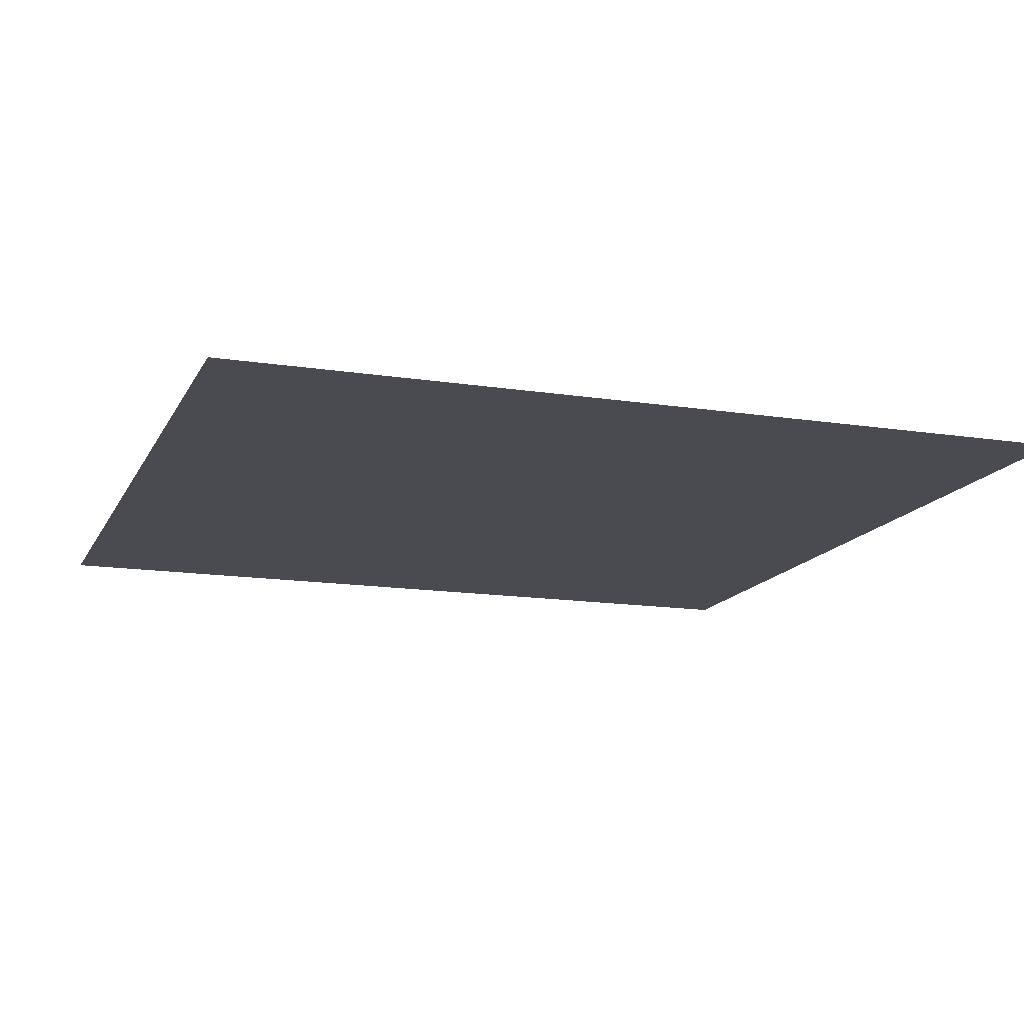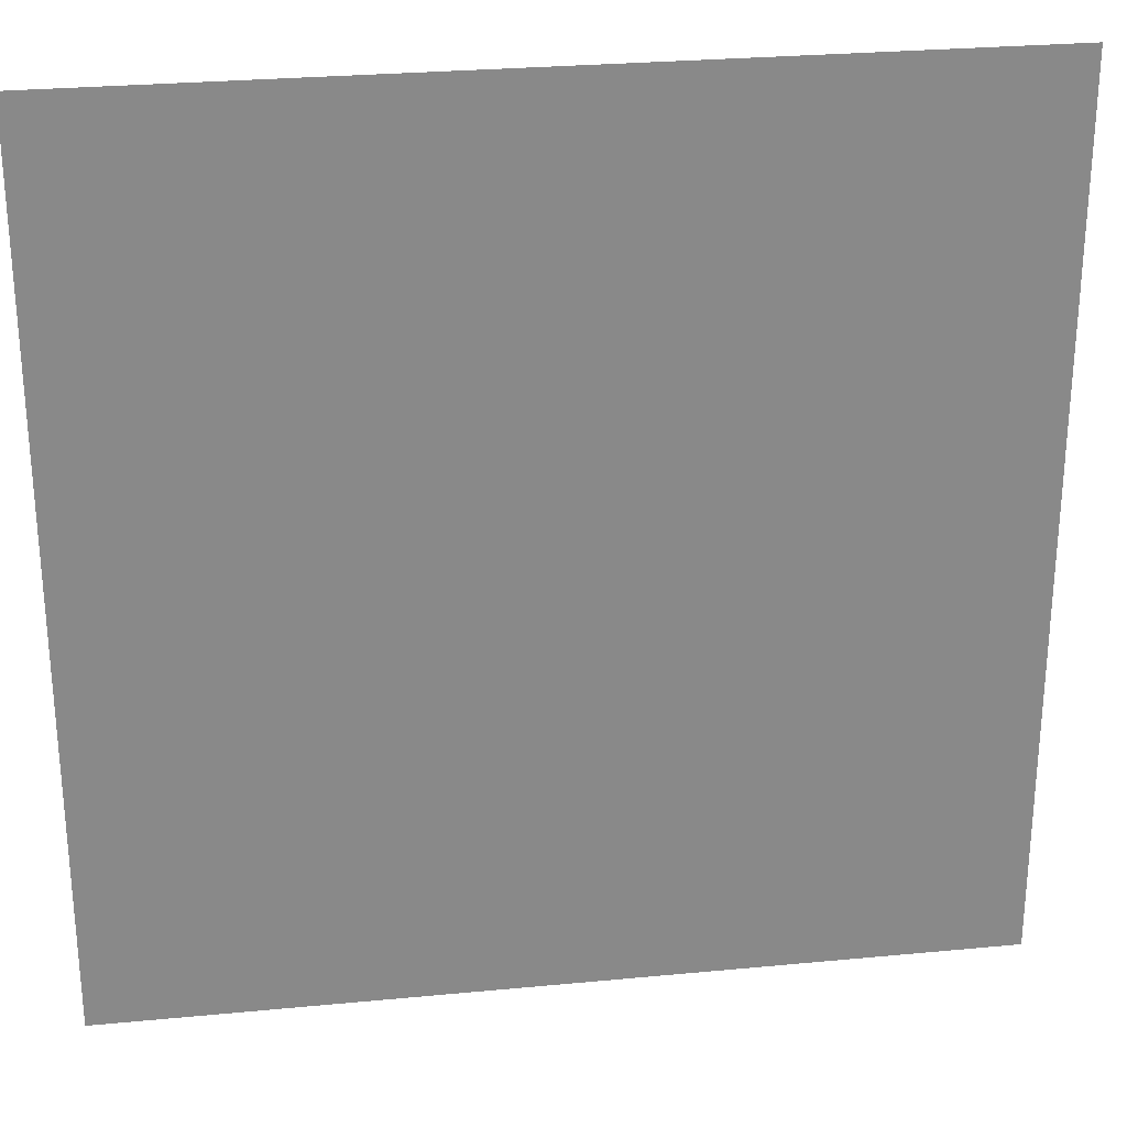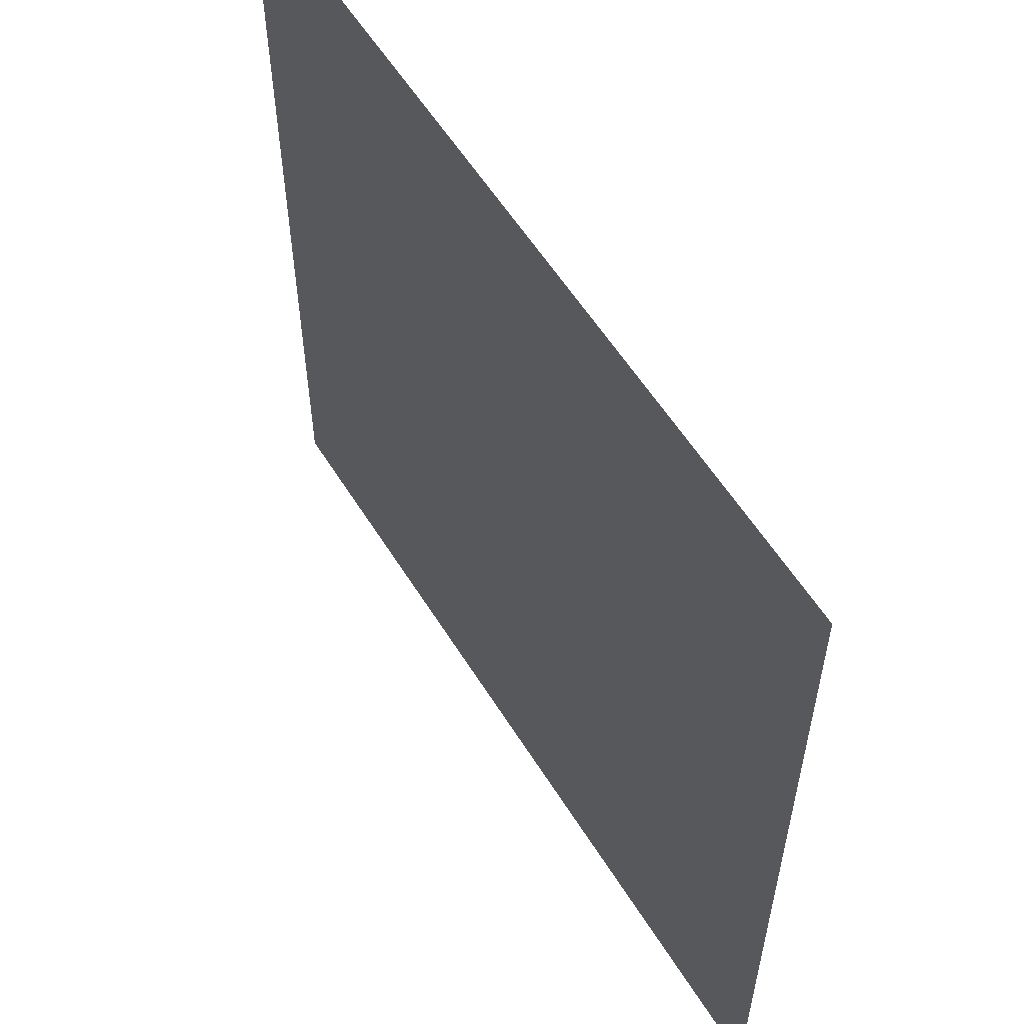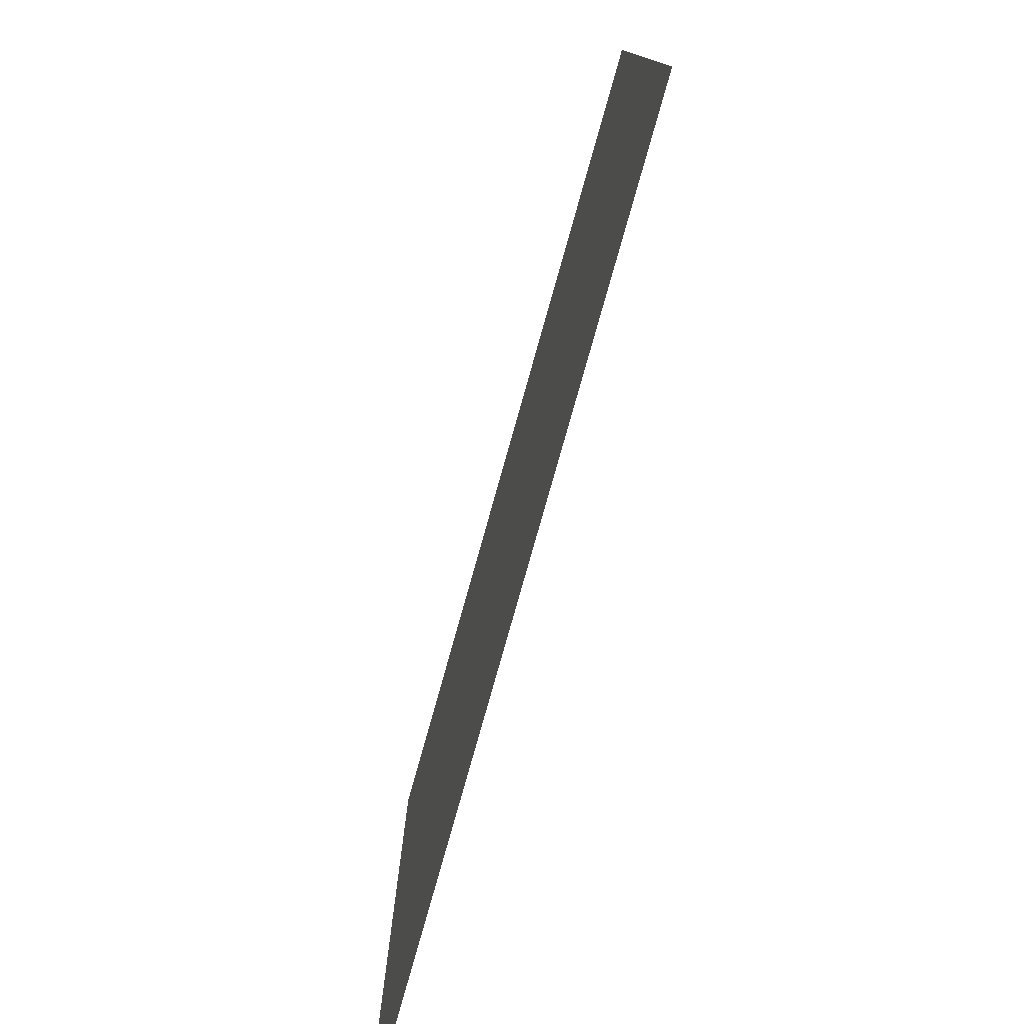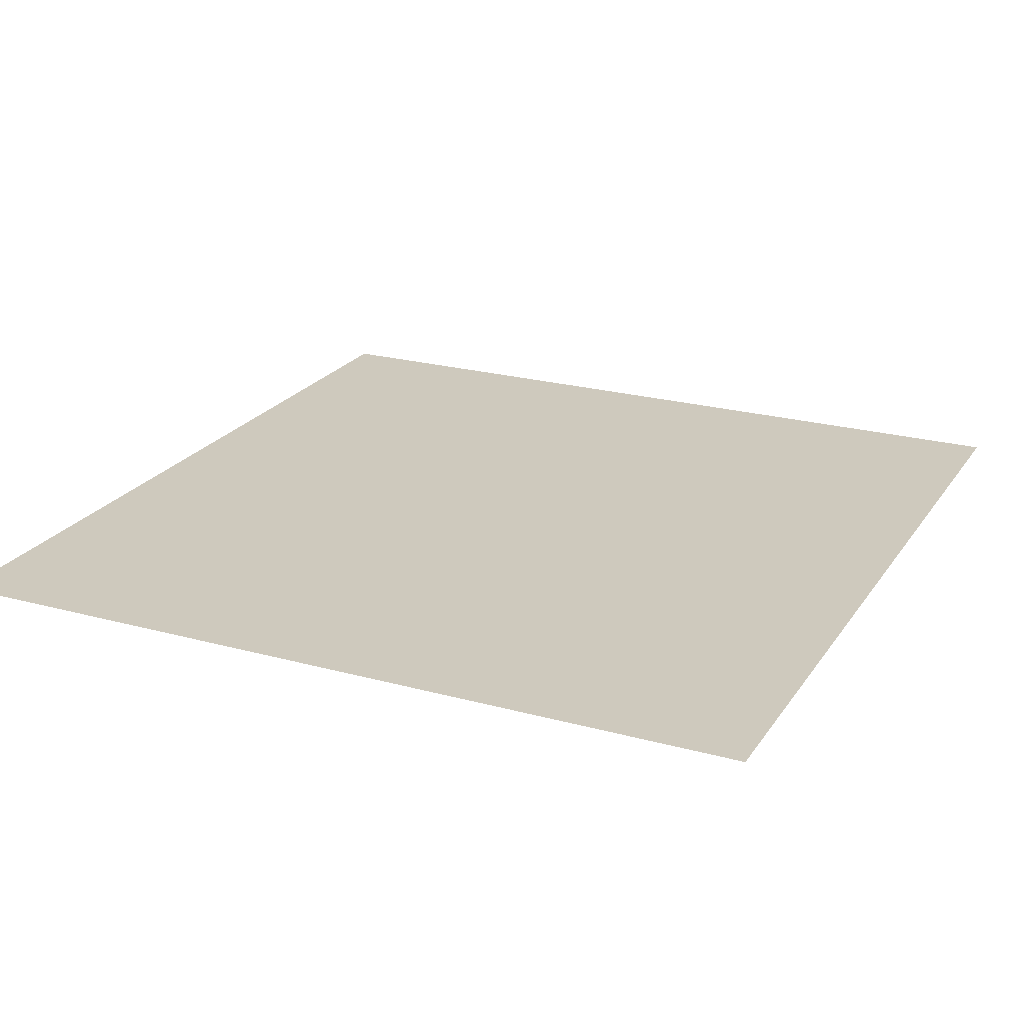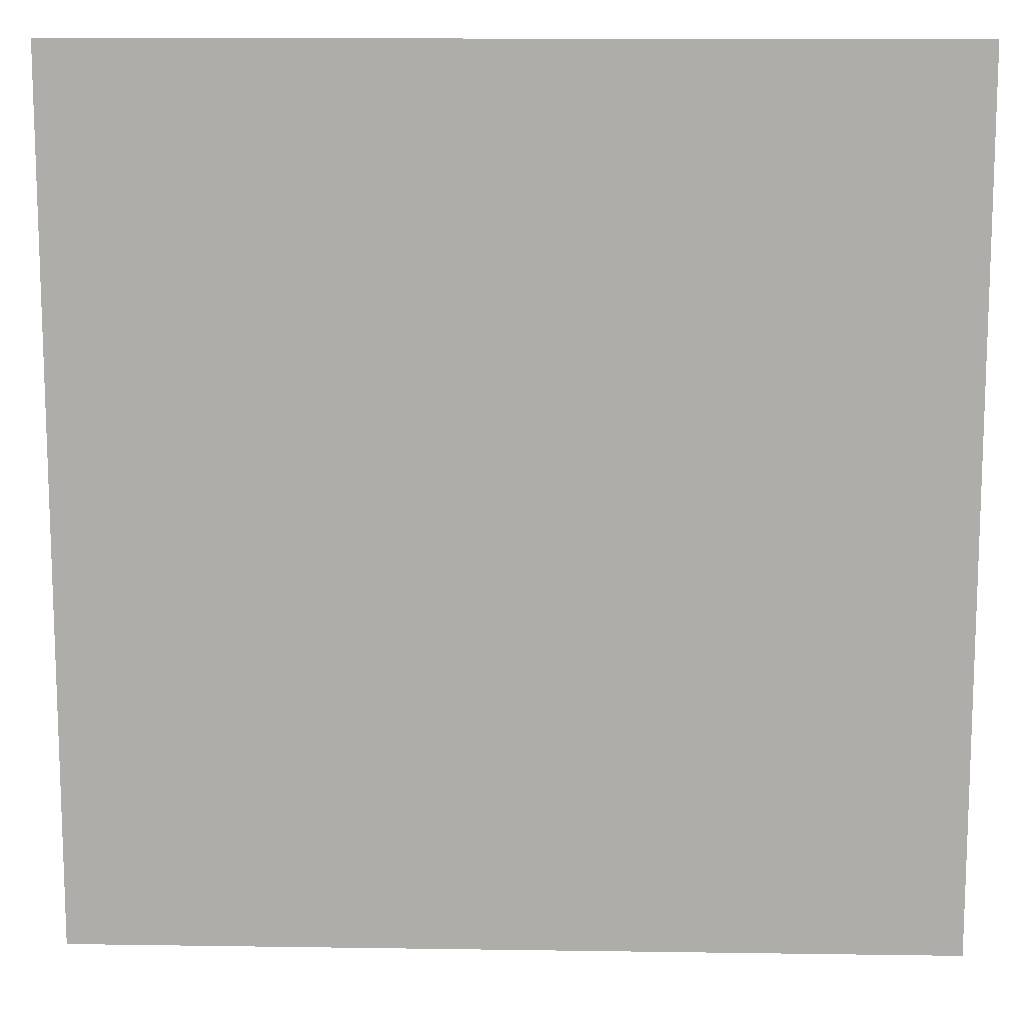
<metadata>
{"format":"obj","ext":"obj","renderer":"f3d","projection":"perspective","resolution":1024,"background":"white","views":[{"elev":-14.5,"azim":-108.8,"up":"+Y"},{"elev":27.2,"azim":171.6,"up":"+Z"},{"elev":57.6,"azim":-121.6,"up":"+Z"},{"elev":-78.9,"azim":-105.7,"up":"+Z"},{"elev":22.7,"azim":25.2,"up":"+Y"},{"elev":12.3,"azim":-178.0,"up":"+Z"}]}
</metadata>
<code>
g floorIN_cave
v 0.5035 -1.941e-07 -0.5035
v -0.5035 -1.941e-07 -0.5035
v 0.5035 1.941e-07 0.5035
v -0.5035 1.941e-07 0.5035
g floorIN_cave_0
f 4 3 1
f 2 4 1

</code>
